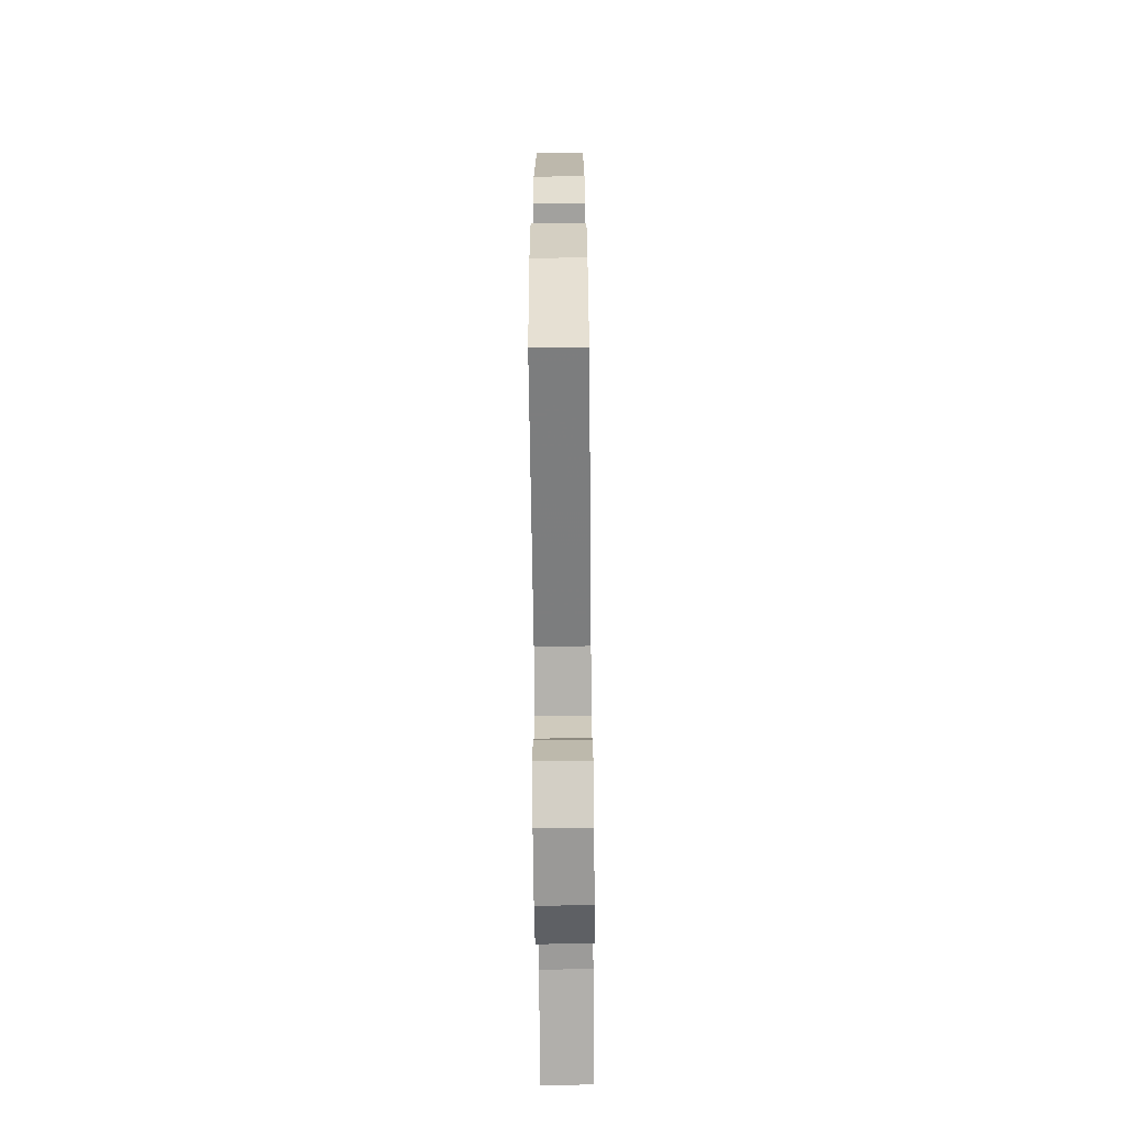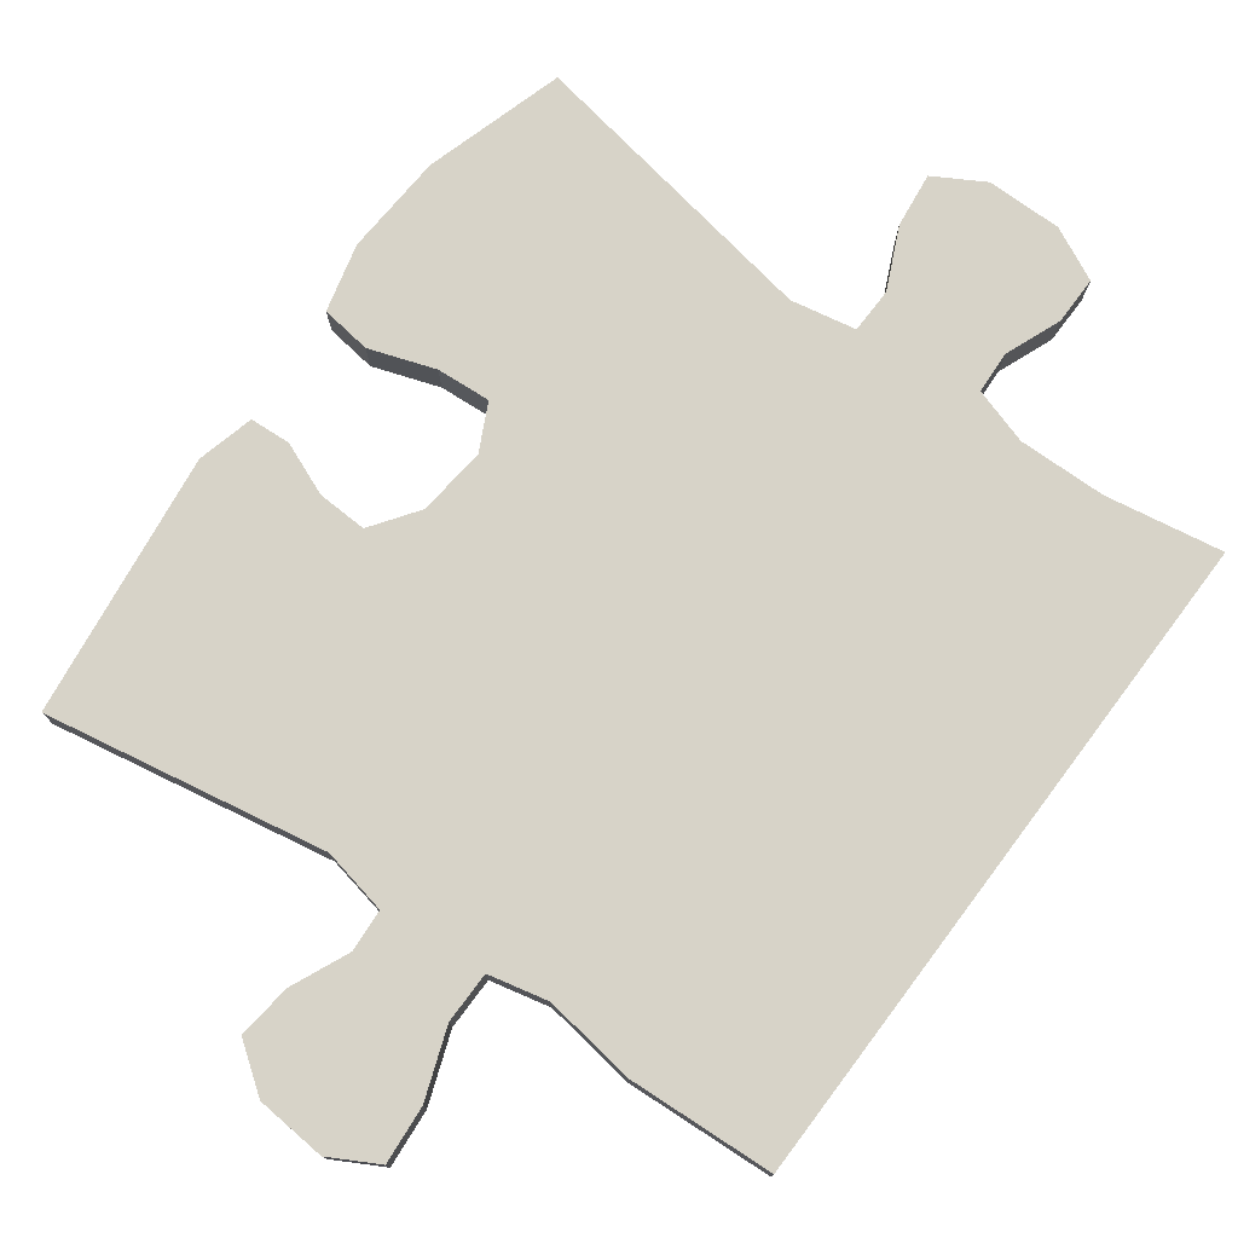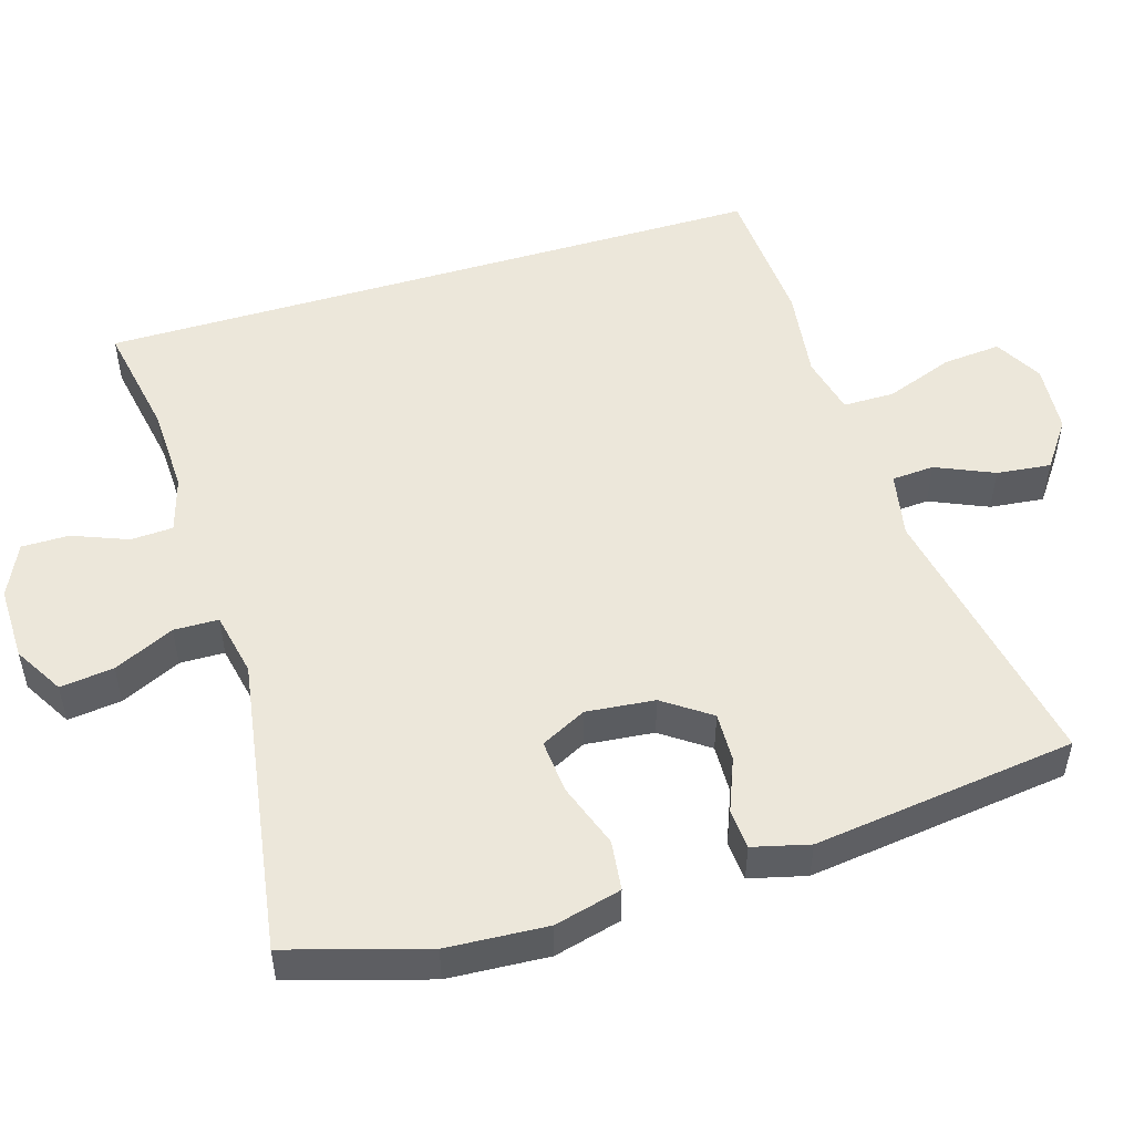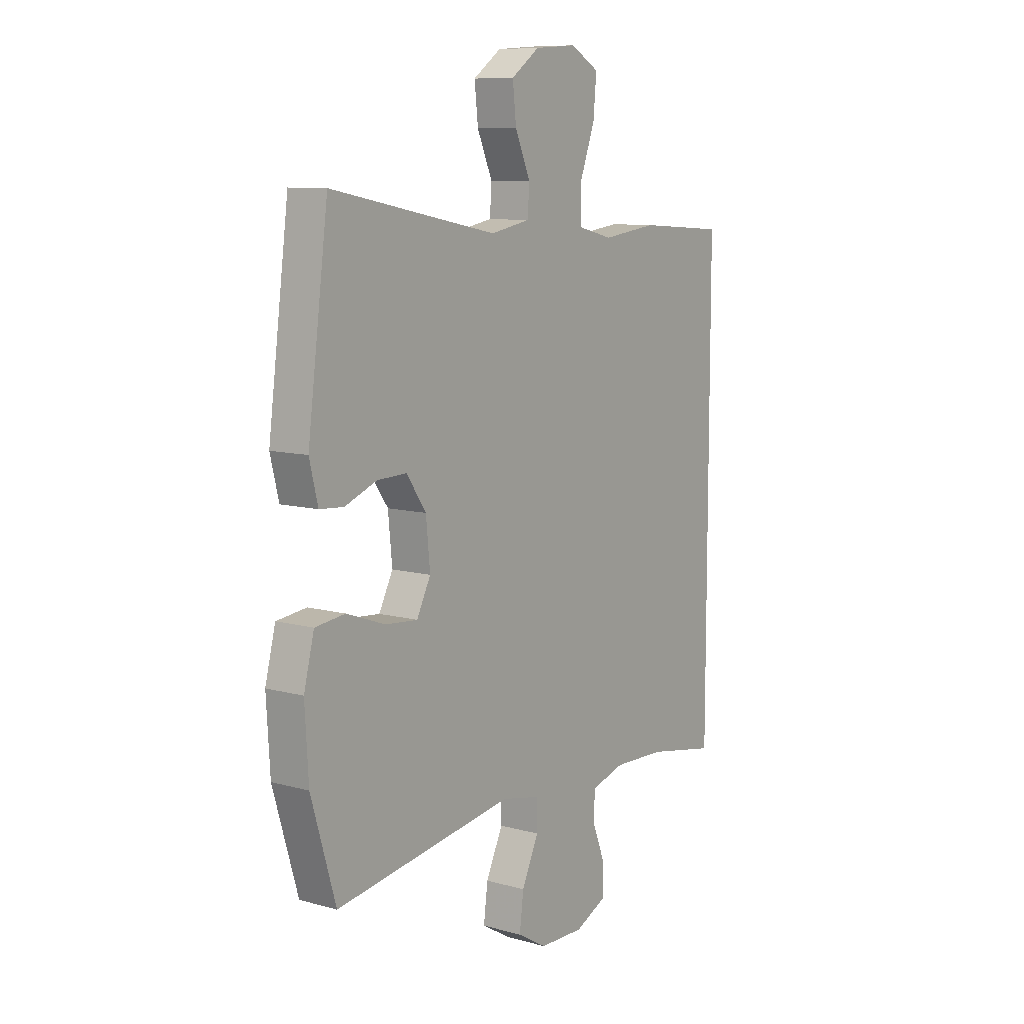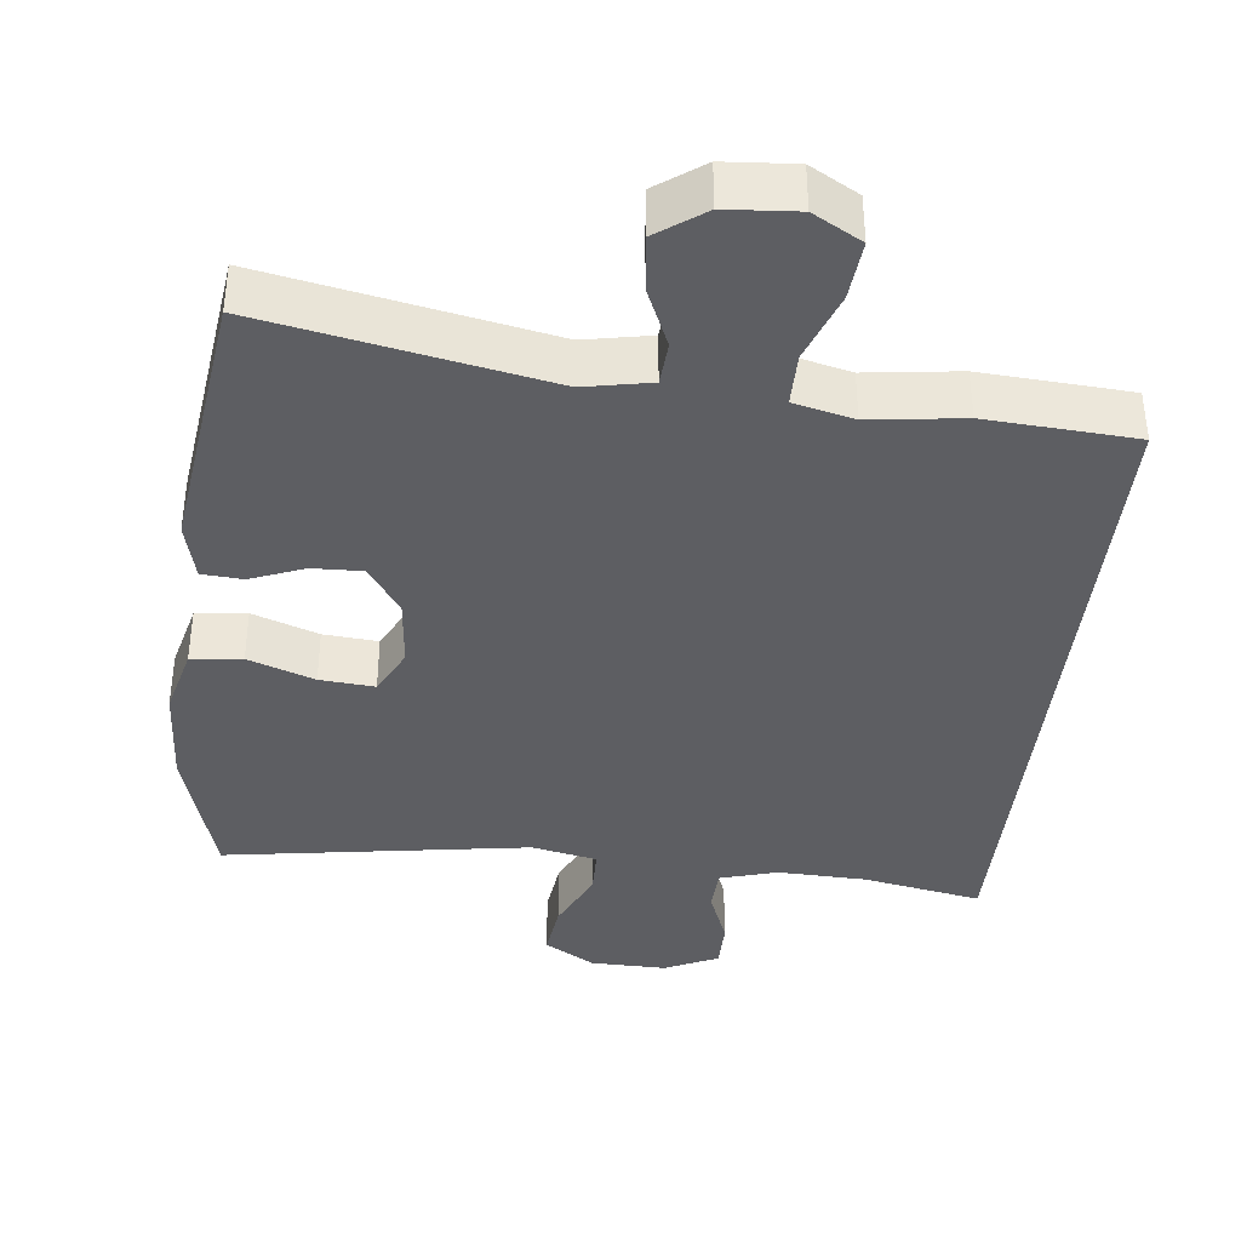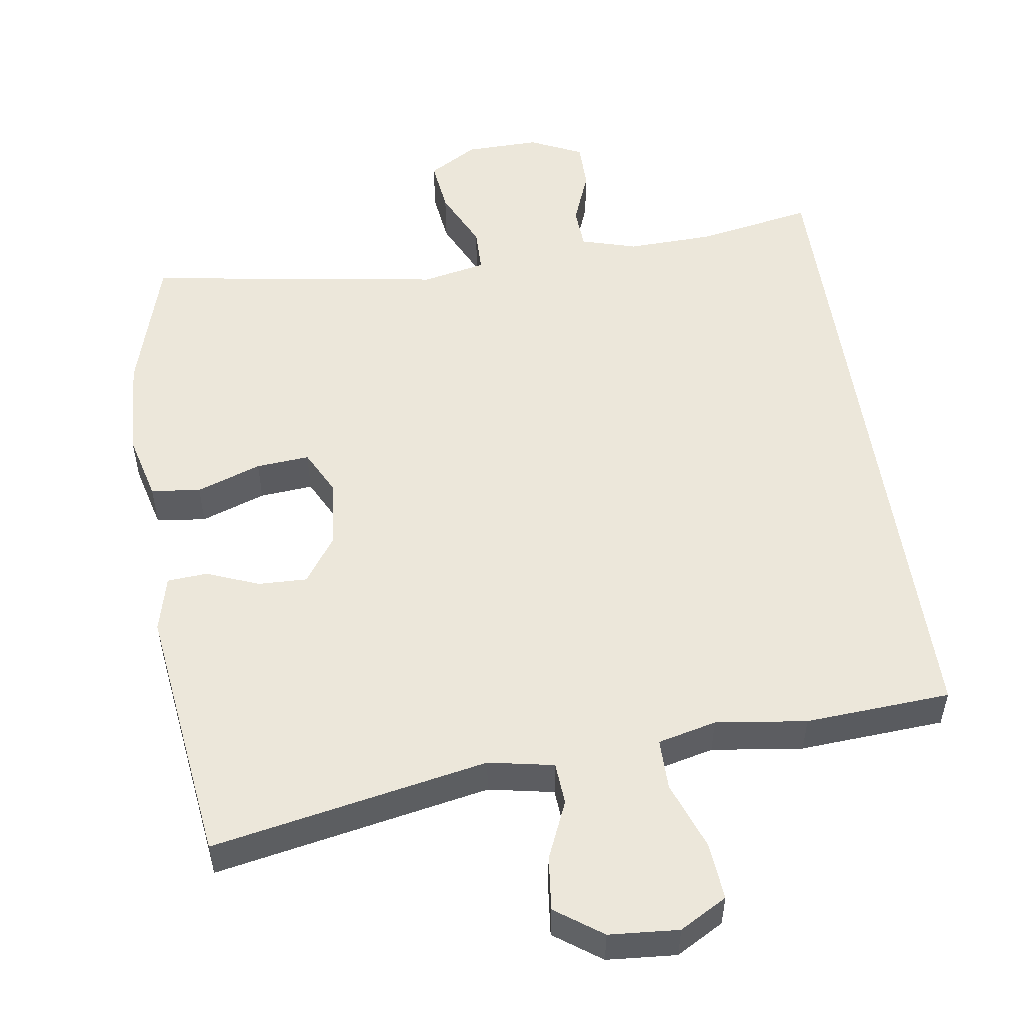
<metadata>
{"format":"obj","ext":"obj","renderer":"f3d","projection":"perspective","resolution":1024,"background":"white","views":[{"elev":-67.8,"azim":-89.4,"up":"+Z"},{"elev":76.7,"azim":36.9,"up":"+Y"},{"elev":51.3,"azim":-106.8,"up":"+Y"},{"elev":9.5,"azim":-54.3,"up":"+Z"},{"elev":-38.9,"azim":-6.3,"up":"+Y"},{"elev":53.0,"azim":-8.4,"up":"+Y"}]}
</metadata>
<code>
v 0.5 0.07 -0.493
v 0.344 0.07 -0.464
v 0.227 0.07 -0.46
v 0.152 0.07 -0.482
v 0.149 0.07 -0.539
v 0.178 0.07 -0.613
v 0.178 0.07 -0.677
v 0.107 0.07 -0.71
v 0.007 0.07 -0.708
v -0.059 0.07 -0.669
v -0.05 0.07 -0.597
v -0.012 0.07 -0.516
v -0.013 0.07 -0.456
v -0.099 0.07 -0.438
v -0.5 0.07 -0.5
v -0.555 0.07 -0.314
v -0.563 0.07 -0.179
v -0.54 0.07 -0.089
v -0.473 0.07 -0.081
v -0.386 0.07 -0.112
v -0.314 0.07 -0.118
v -0.283 0.07 -0.057
v -0.292 0.07 0.035
v -0.336 0.07 0.098
v -0.402 0.07 0.096
v -0.473 0.07 0.068
v -0.527 0.07 0.072
v -0.546 0.07 0.148
v -0.5 0.07 0.5
v -0.128 0.07 0.428
v -0.04 0.07 0.445
v -0.036 0.07 0.502
v -0.07 0.07 0.58
v -0.078 0.07 0.653
v -0.015 0.07 0.698
v 0.079 0.07 0.705
v 0.143 0.07 0.669
v 0.136 0.07 0.591
v 0.102 0.07 0.499
v 0.102 0.07 0.43
v 0.181 0.07 0.411
v 0.304 0.07 0.427
v 0.5 0.07 0.414
v 0.5 0 -0.493
v 0.344 0 -0.464
v 0.227 0 -0.46
v 0.152 0 -0.482
v 0.149 0 -0.539
v 0.178 0 -0.613
v 0.178 0 -0.677
v 0.107 0 -0.71
v 0.007 0 -0.708
v -0.059 0 -0.669
v -0.05 0 -0.597
v -0.012 0 -0.516
v -0.013 0 -0.456
v -0.099 0 -0.438
v -0.5 0 -0.5
v -0.555 0 -0.314
v -0.563 0 -0.179
v -0.54 0 -0.089
v -0.473 0 -0.081
v -0.386 0 -0.112
v -0.314 0 -0.118
v -0.283 0 -0.057
v -0.292 0 0.035
v -0.336 0 0.098
v -0.402 0 0.096
v -0.473 0 0.068
v -0.527 0 0.072
v -0.546 0 0.148
v -0.5 0 0.5
v -0.128 0 0.428
v -0.04 0 0.445
v -0.036 0 0.502
v -0.07 0 0.58
v -0.078 0 0.653
v -0.015 0 0.698
v 0.079 0 0.705
v 0.143 0 0.669
v 0.136 0 0.591
v 0.102 0 0.499
v 0.102 0 0.43
v 0.181 0 0.411
v 0.304 0 0.427
v 0.5 0 0.414
f 43 1 2
f 42 43 2
f 41 42 2
f 40 41 2 3
f 37 38 39
f 36 37 39
f 35 36 39
f 34 35 39
f 33 34 39
f 32 33 39
f 31 32 39 40
f 40 3 4
f 31 40 4
f 30 31 4
f 28 29 30
f 27 28 30
f 26 27 30
f 25 26 30
f 24 25 30
f 30 4 5
f 24 30 5
f 23 24 5
f 18 19 20
f 17 18 20
f 16 17 20
f 15 16 20
f 14 15 20
f 13 14 20 21
f 10 11 12
f 9 10 12
f 8 9 12
f 7 8 12
f 6 7 12
f 5 6 12
f 5 12 13
f 22 23 5 13
f 13 21 22
f 45 44 86
f 45 86 85
f 45 85 84
f 46 45 84 83
f 82 81 80
f 82 80 79
f 82 79 78
f 82 78 77
f 82 77 76
f 82 76 75
f 83 82 75 74
f 47 46 83
f 47 83 74
f 47 74 73
f 73 72 71
f 73 71 70
f 73 70 69
f 73 69 68
f 73 68 67
f 48 47 73
f 48 73 67
f 48 67 66
f 63 62 61
f 63 61 60
f 63 60 59
f 63 59 58
f 63 58 57
f 64 63 57 56
f 55 54 53
f 55 53 52
f 55 52 51
f 55 51 50
f 55 50 49
f 55 49 48
f 56 55 48
f 56 48 66 65
f 65 64 56
f 1 44 45 2
f 2 45 46 3
f 3 46 47 4
f 4 47 48 5
f 5 48 49 6
f 6 49 50 7
f 7 50 51 8
f 8 51 52 9
f 9 52 53 10
f 10 53 54 11
f 11 54 55 12
f 12 55 56 13
f 13 56 57 14
f 14 57 58 15
f 15 58 59 16
f 16 59 60 17
f 17 60 61 18
f 18 61 62 19
f 19 62 63 20
f 20 63 64 21
f 21 64 65 22
f 22 65 66 23
f 23 66 67 24
f 24 67 68 25
f 25 68 69 26
f 26 69 70 27
f 27 70 71 28
f 28 71 72 29
f 29 72 73 30
f 30 73 74 31
f 31 74 75 32
f 32 75 76 33
f 33 76 77 34
f 34 77 78 35
f 35 78 79 36
f 36 79 80 37
f 37 80 81 38
f 38 81 82 39
f 39 82 83 40
f 40 83 84 41
f 41 84 85 42
f 42 85 86 43
f 43 86 44 1

</code>
